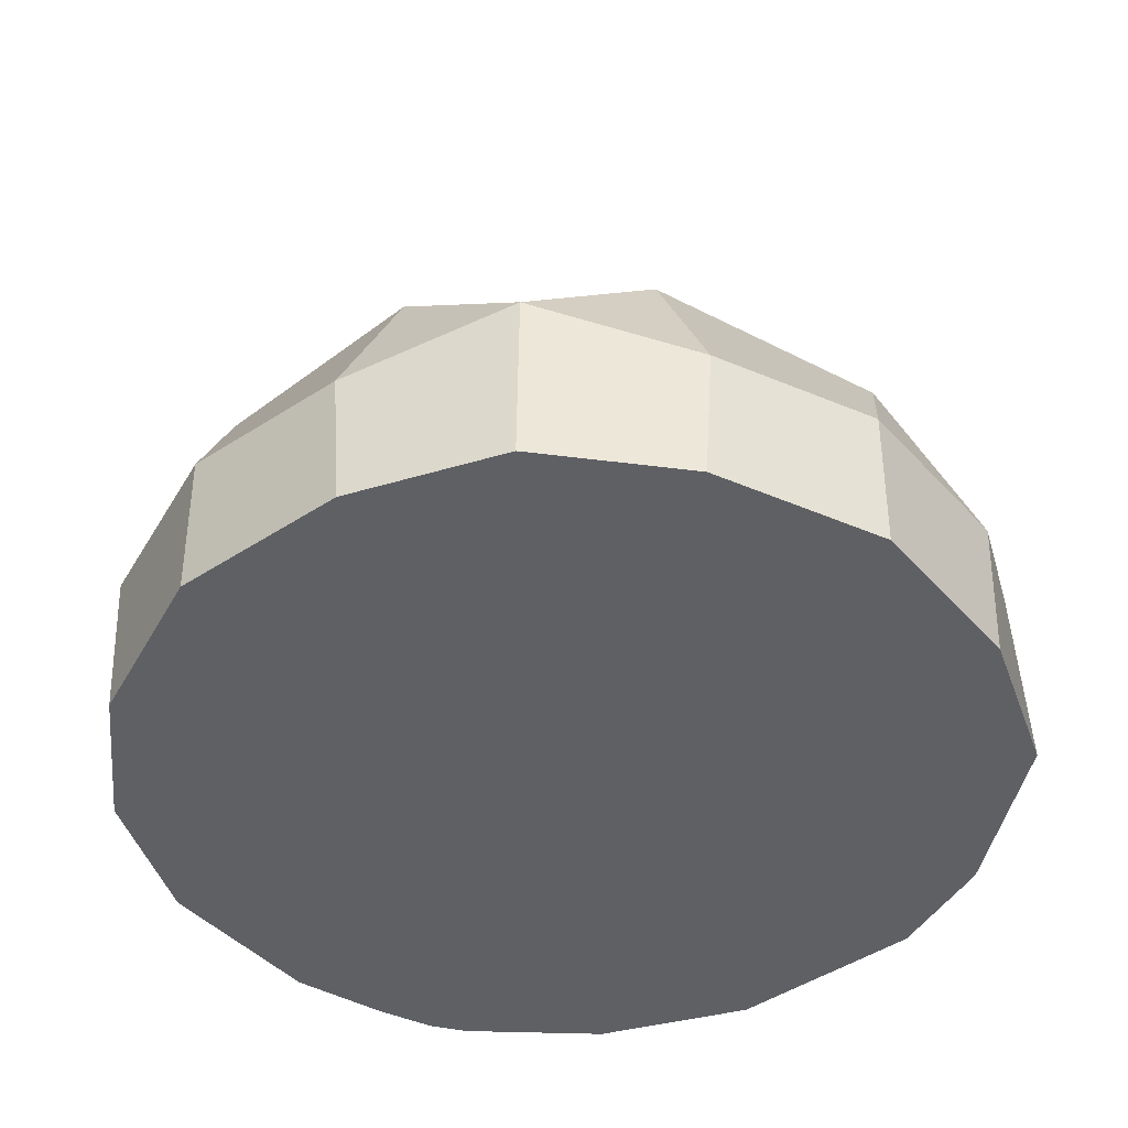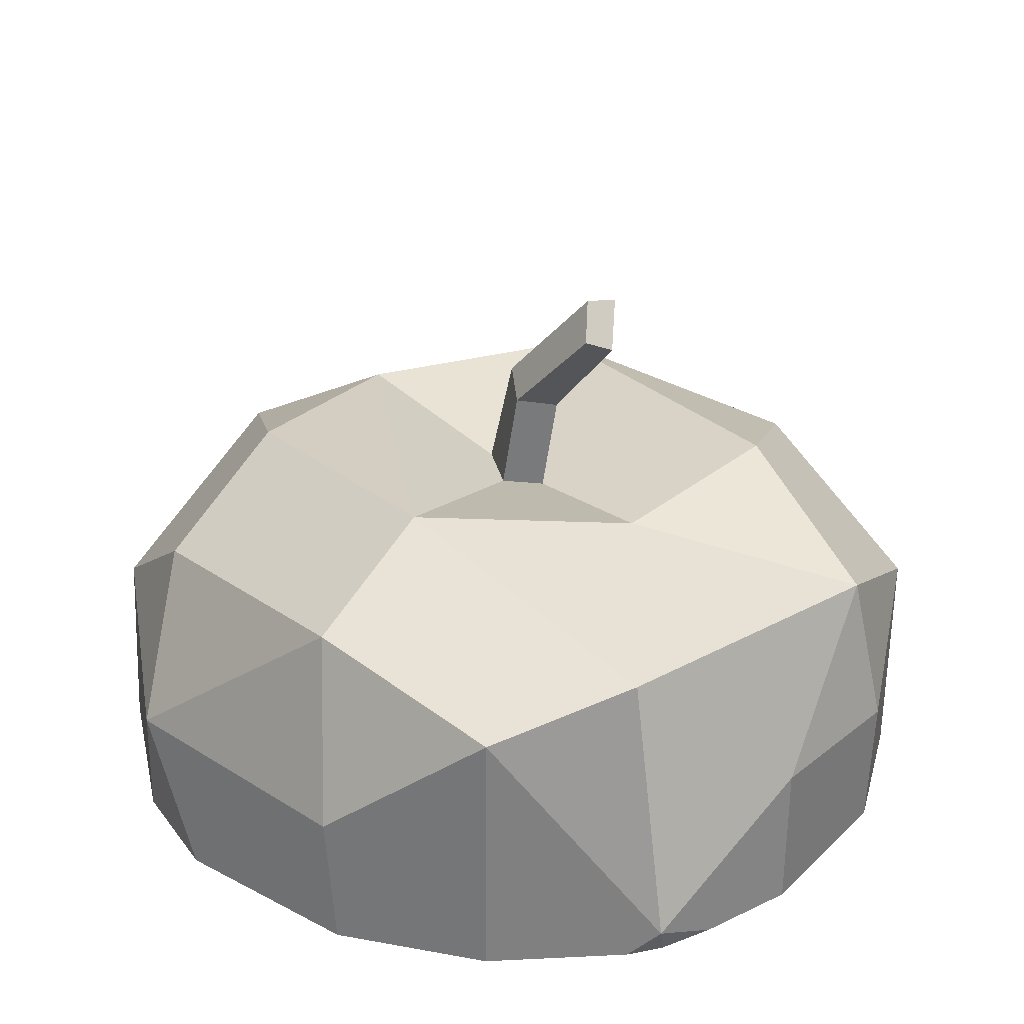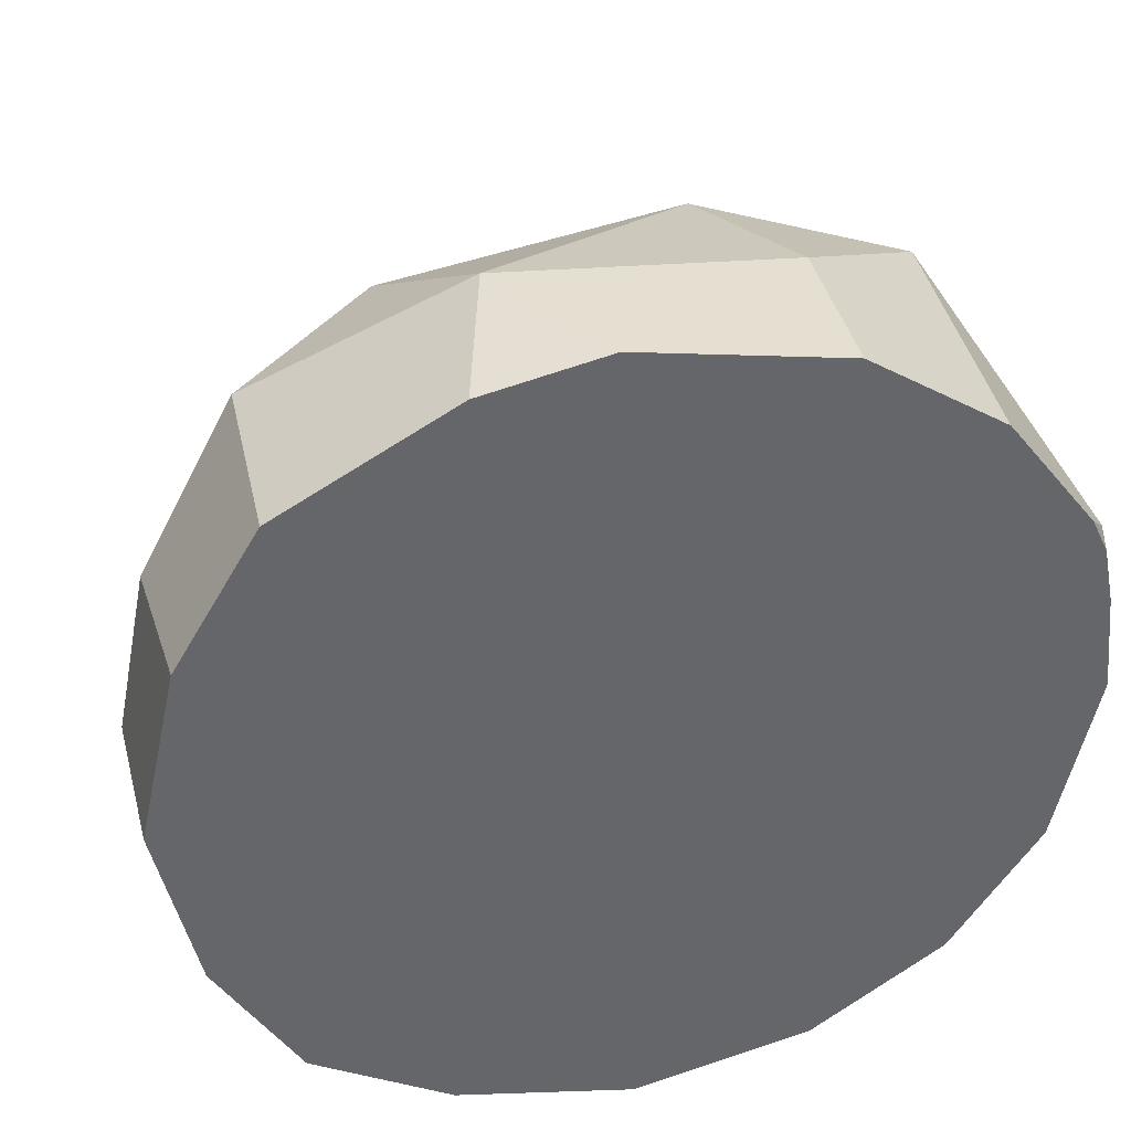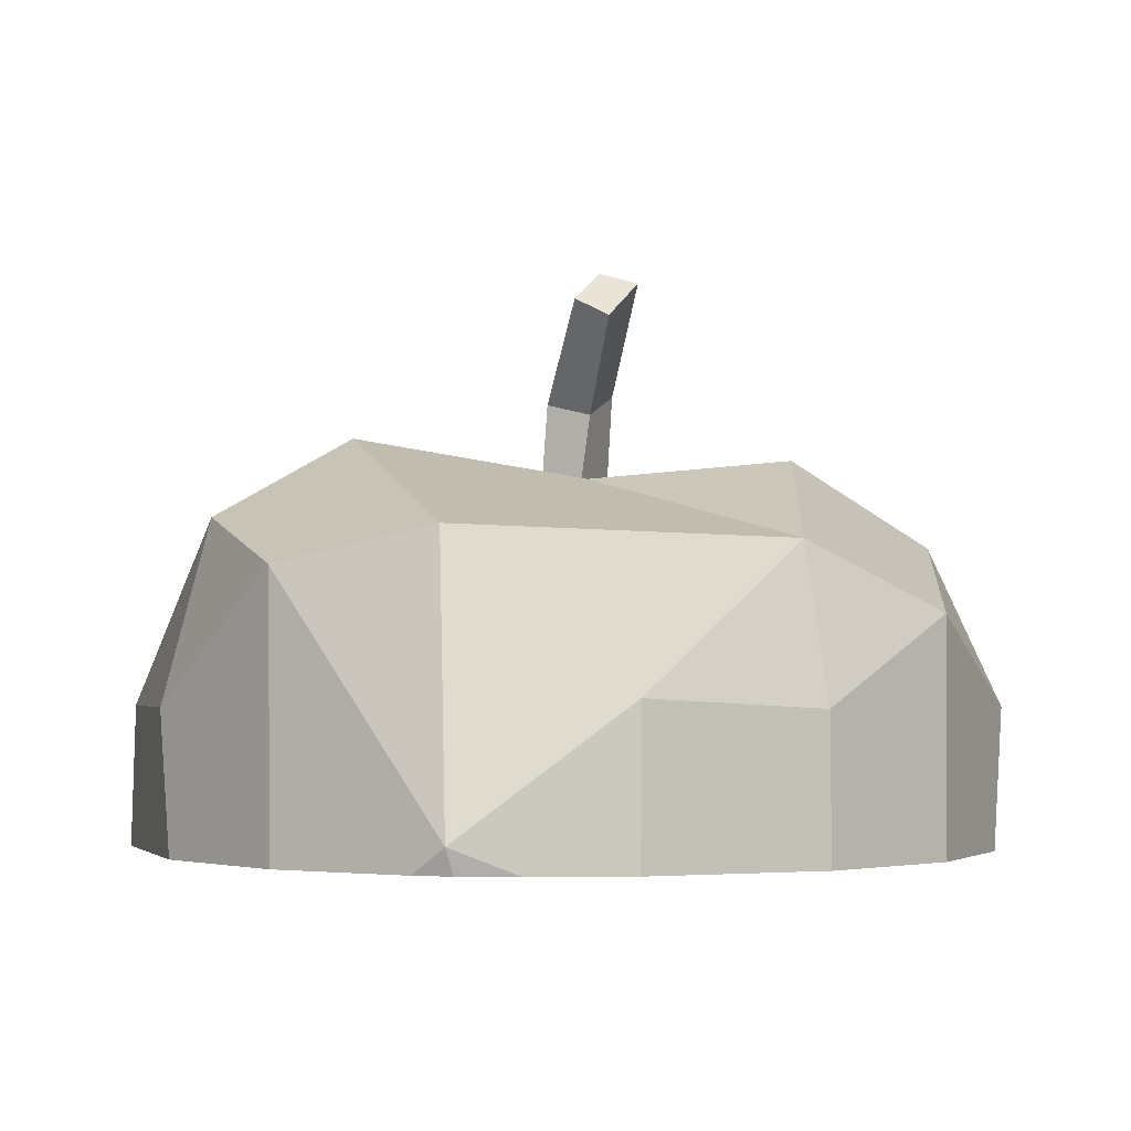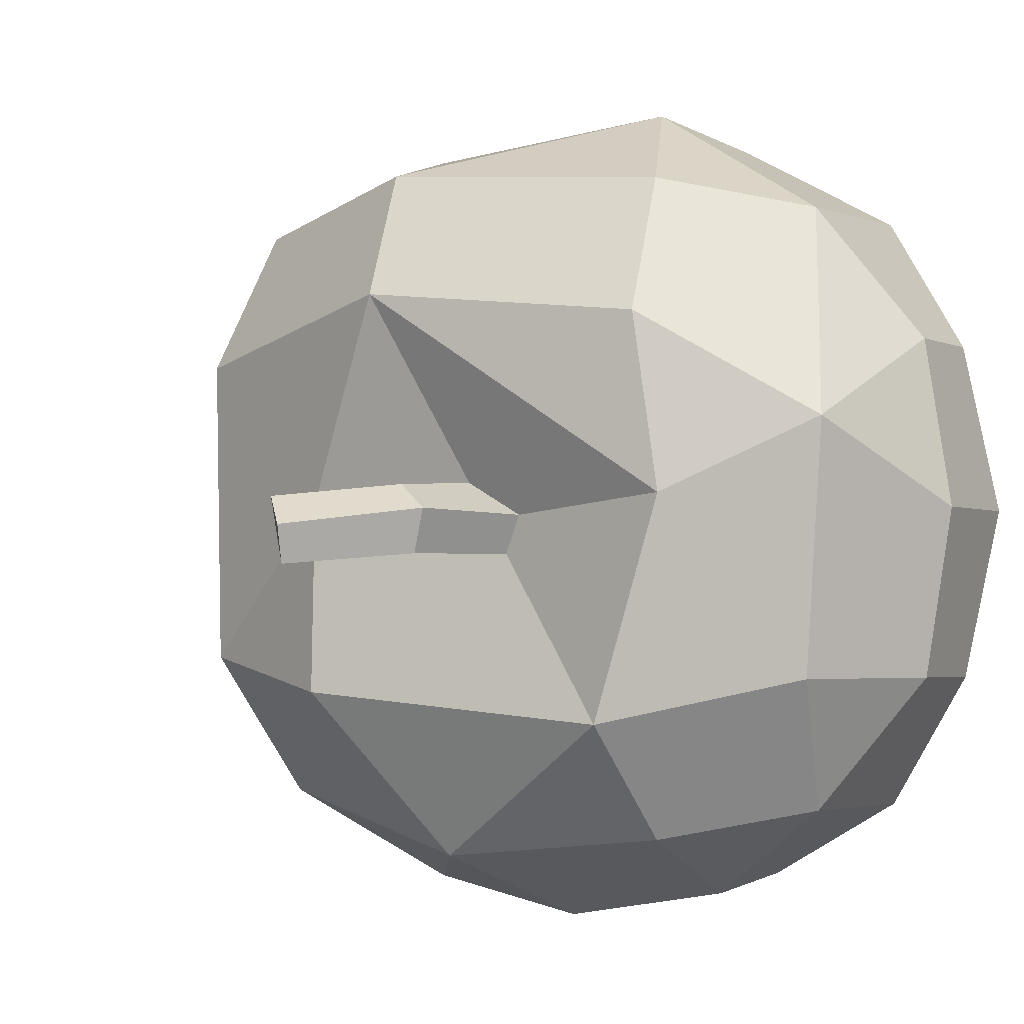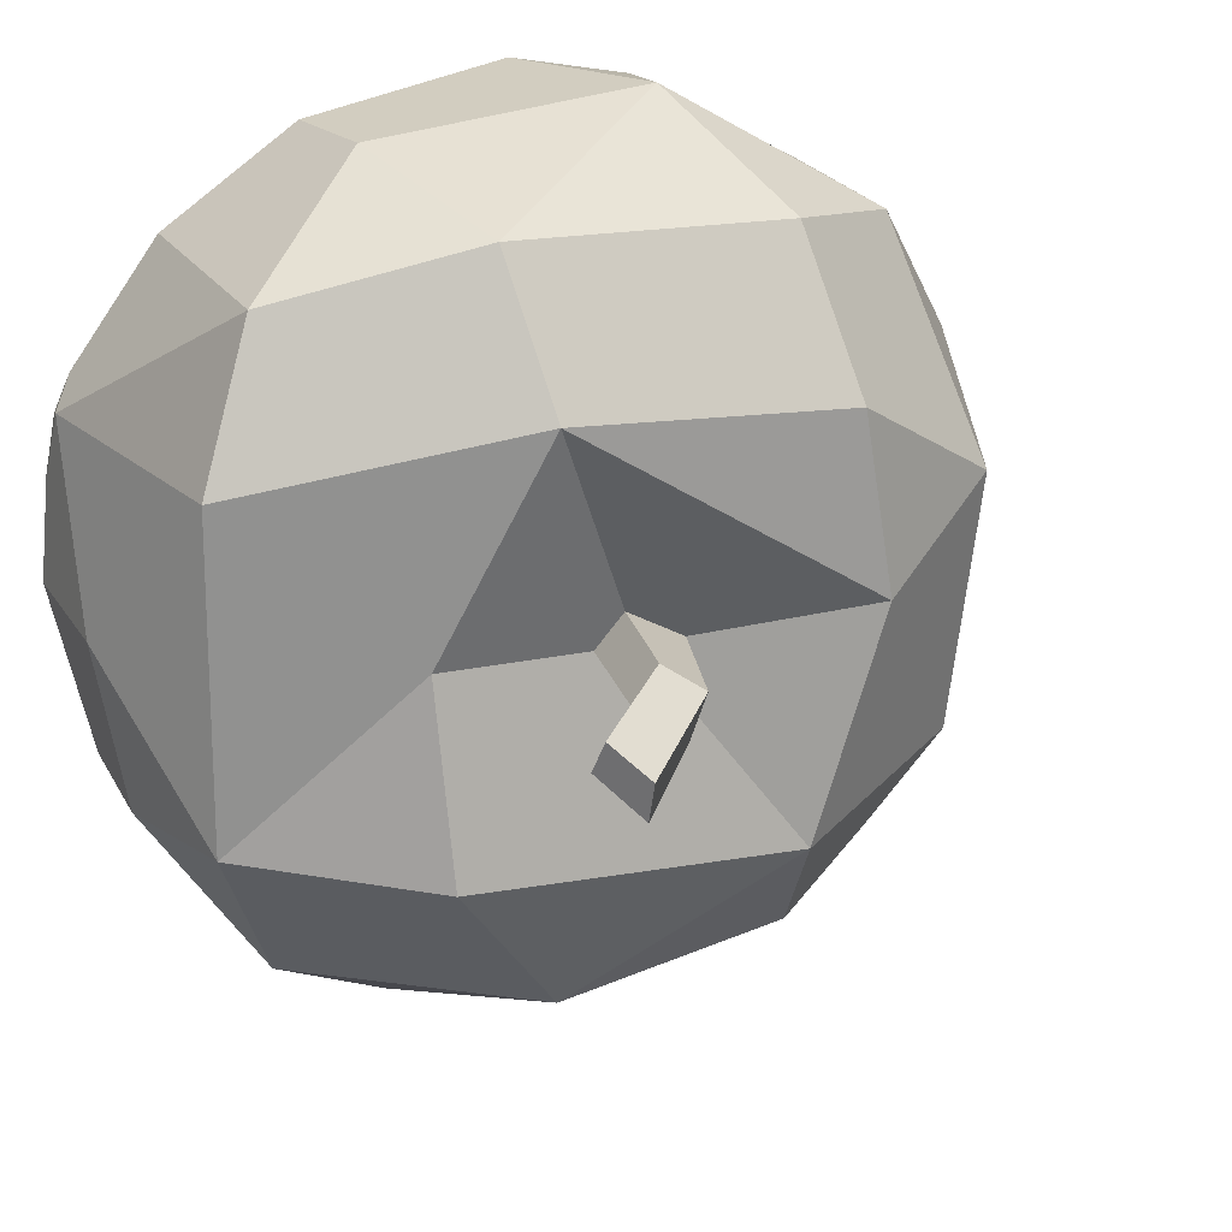
<metadata>
{"format":"obj","ext":"obj","renderer":"f3d","projection":"perspective","resolution":1024,"background":"white","views":[{"elev":-42.7,"azim":-129.7,"up":"+Y"},{"elev":28.6,"azim":48.5,"up":"+Y"},{"elev":38.6,"azim":-13.6,"up":"+Z"},{"elev":-2.7,"azim":81.3,"up":"+Y"},{"elev":-2.1,"azim":-149.6,"up":"+Z"},{"elev":22.4,"azim":155.1,"up":"+Z"}]}
</metadata>
<code>
o apple_top
v 0.5043 0.3443 -0.5278
v 0.5153 0.4157 0.5562
v -0.5797 0.2883 -0.5284
v -0.5797 0.2883 0.5501
v 0.1732 0.509 0.6378
v -0.3399 0.4493 0.6005
v 0.6165 0.4569 -0.2659
v 0.6152 0.475 0.301
v -0.6706 0.4774 0.1611
v -0.6285 0.4493 -0.2903
v -0.3399 0.4493 -0.5788
v 0.07758 0.4716 -0.6255
v 0.2962 0.6054 -0.3241
v -0.2984 0.6064 -0.37
v 0.314 0.5692 0.02522
v -0.4258 0.6125 0.02966
v 0.1409 0.6471 0.4
v -0.3738 0.6054 0.3458
v 0.2641 0.1925 0.7195
v -0.2234 0.1936 0.7648
v -0.7475 0.1925 0.3137
v -0.8032 0.2095 0.01085
v -0.7475 0.1925 -0.292
v 0.6699 0.1925 -0.292
v 0.7255 0.2095 0.01085
v 0.6934 -0.01016 0.3002
v -0.3417 0.1925 -0.6978
v -0.0388 0.2095 -0.7535
v 0.2641 0.1925 -0.6978
v -0.1103 0.5399 -0.001424
v -0.007574 0.5424 0.0581
v 0.04064 0.5345 -0.000741
v -0.08206 0.5368 -0.07137
v -0.01791 0.7429 -0.07302
v -0.04172 0.7535 0.005682
v 0.02239 0.7226 0.04949
v 0.05695 0.703 -0.02088
v 0.1349 0.9246 -0.09258
v 0.1329 0.9404 -0.02501
v 0.1839 0.8886 0.026
v 0.193 0.8605 -0.03176
v -0.5886 -0.0484 -0.5386
v 0.7043 -0.0549 0.1861
v -0.0388 -0.05117 -0.75
v 0.6843 -0.0548 0.2864
v 0.2699 -0.05272 -0.6819
v 0.2699 -0.05272 0.7036
v -0.7319 -0.04768 0.3195
v 0.4999 -0.05387 -0.5264
v 0.6561 -0.05466 0.3473
v 0.6538 -0.05465 -0.2979
v -0.08109 -0.05095 0.7694
v -0.7997 -0.04734 0.01085
v -0.5886 -0.0484 0.5603
v -0.3475 -0.04962 -0.6821
v -0.2924 -0.04989 0.7248
v 0.5029 -0.05389 0.55
v 0.722 -0.05499 0.01085
v -0.7319 -0.04768 -0.2978
f 14 33 32 15 13
f 16 18 17
f 12 14 13
f 11 14 12
f 16 9 18
f 19 5 20
f 9 22 21
f 24 7 25
f 26 2 57 50
f 26 50 45
f 28 12 29
f 13 7 1 12
f 14 11 3 10
f 16 14 10 9
f 4 6 18 9
f 6 5 17 18
f 2 8 17 5
f 8 7 15 17
f 7 13 15
f 4 54 56 20
f 2 5 19
f 20 5 6
f 20 6 4
f 23 59 53 22
f 10 23 22 9
f 4 9 21
f 3 42 59 23
f 23 10 3
f 16 17 31 30
f 8 26 25 7
f 1 7 24
f 26 8 2
f 29 46 44 28
f 28 27 11 12
f 3 11 27
f 1 49 46 29
f 29 12 1
f 32 31 17 15
f 16 30 33 14
f 52 47 19 20
f 47 57 2 19
f 44 55 27 28
f 55 42 3 27
f 56 52 20
f 58 51 24 25
f 53 48 21 22
f 51 49 1 24
f 45 43 26
f 48 54 4 21
f 43 58 25 26
f 42 55 44 46 49 51 58 43 45 50 57 47 52 56 54 48 53 59
f 32 33 34 37
f 36 37 41 40
f 30 31 36 35
f 31 32 37 36
f 33 30 35 34
f 39 40 41 38
f 34 35 39 38
f 37 34 38 41
f 35 36 40 39

</code>
